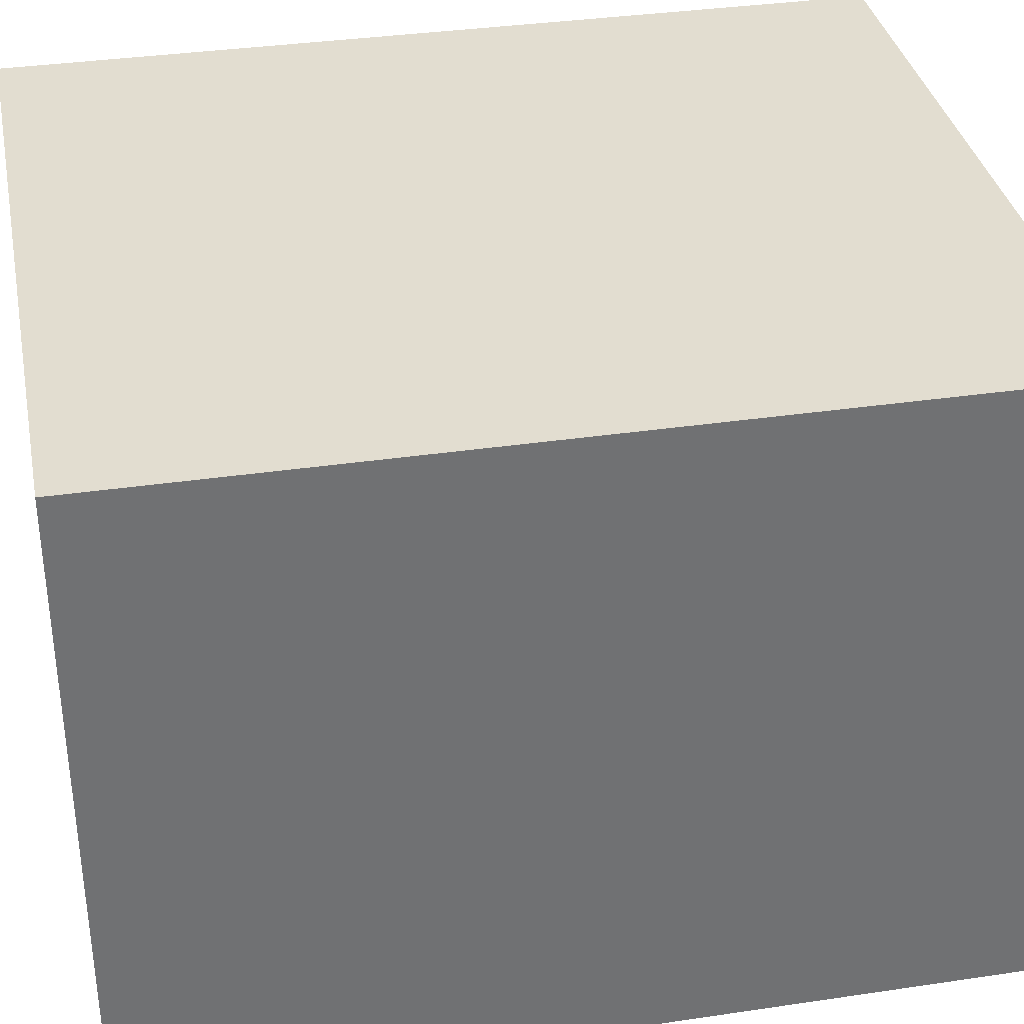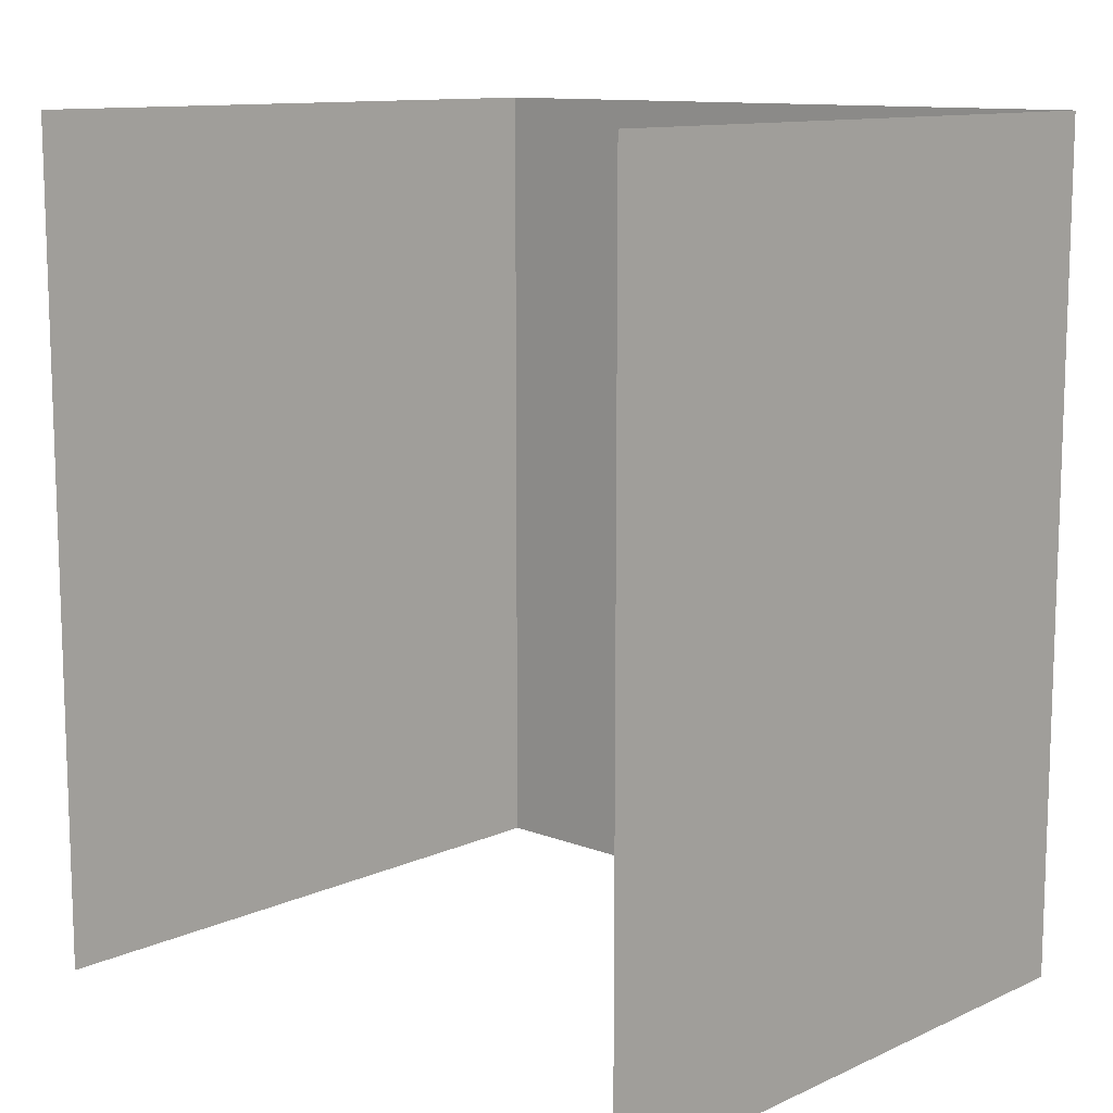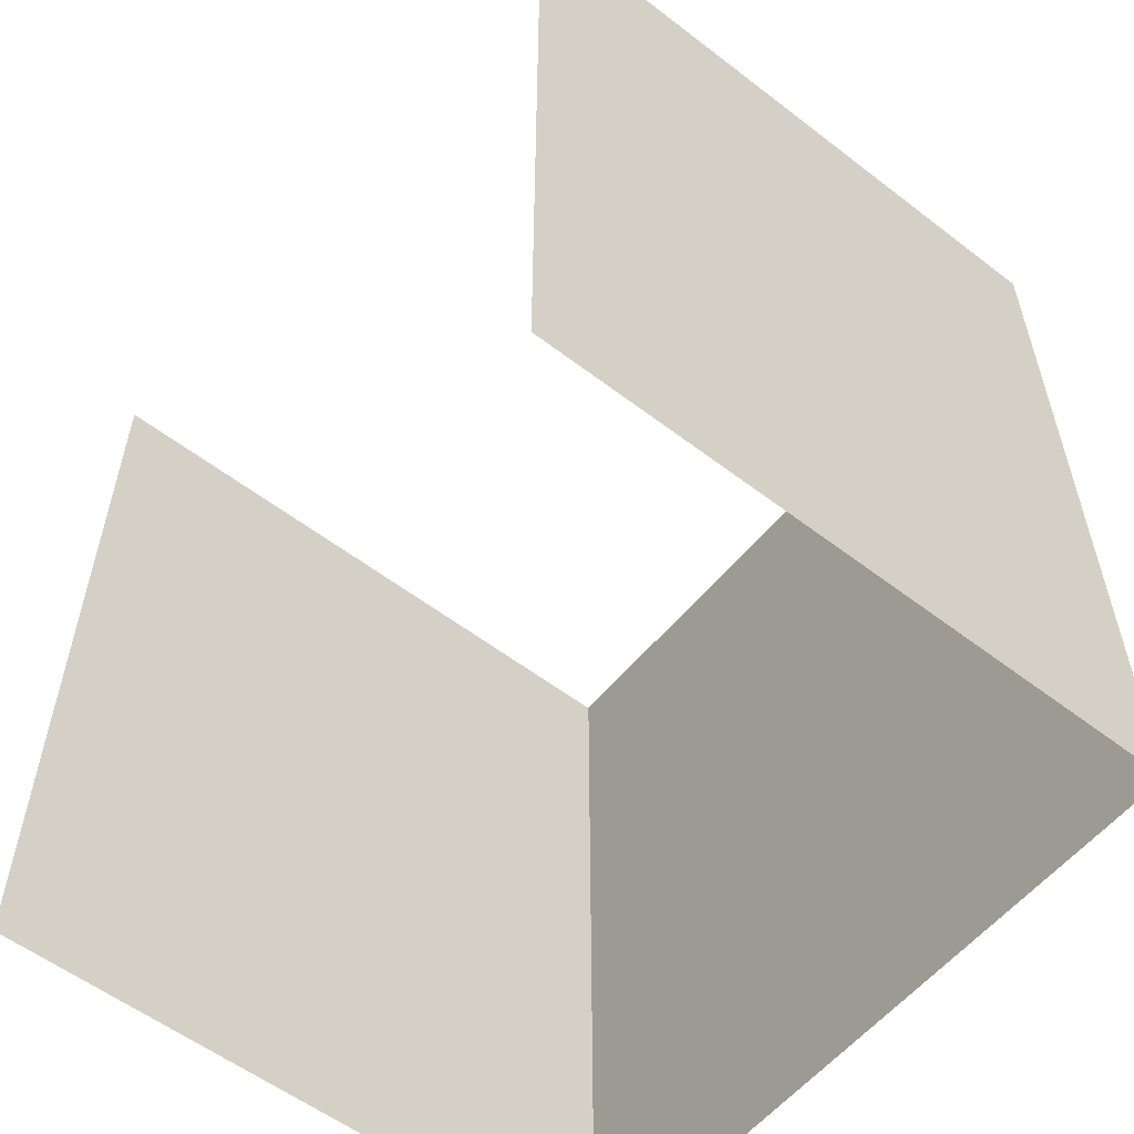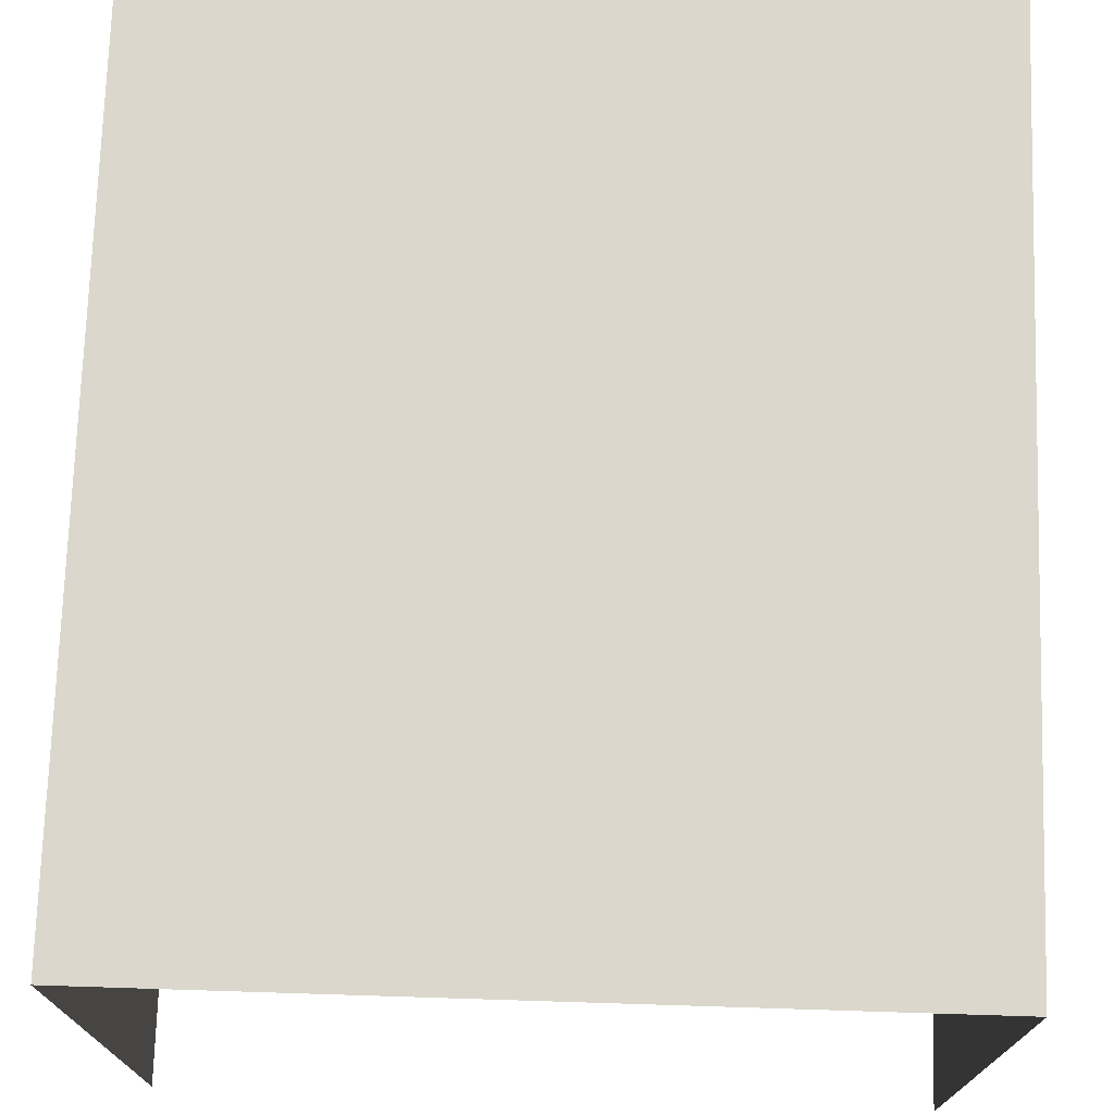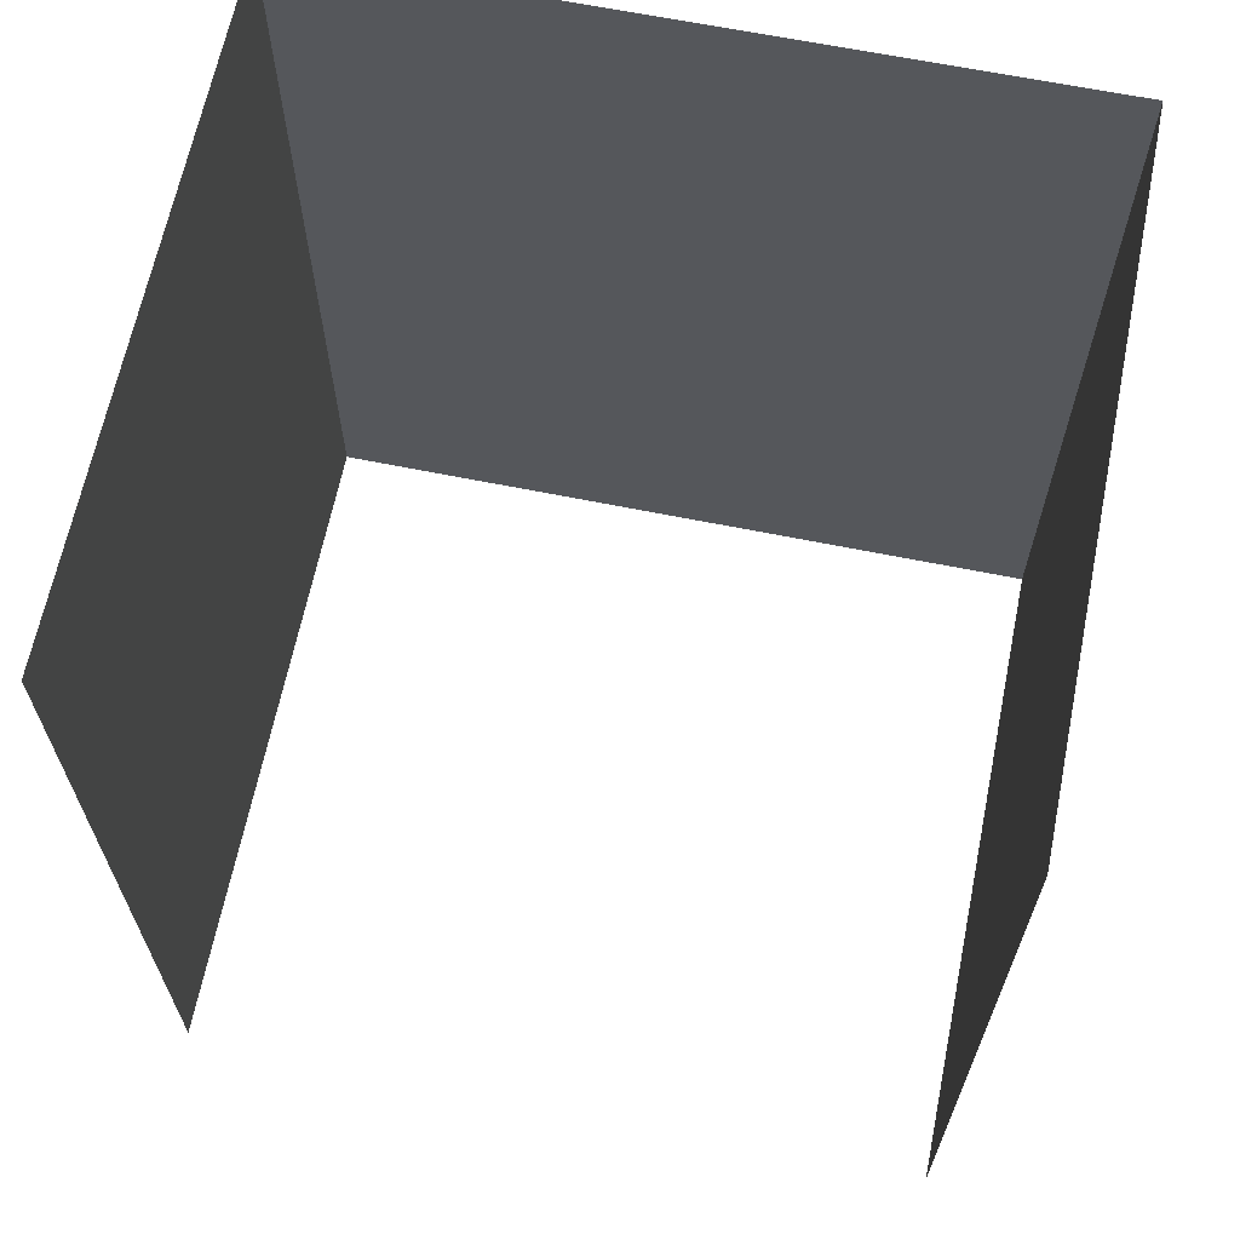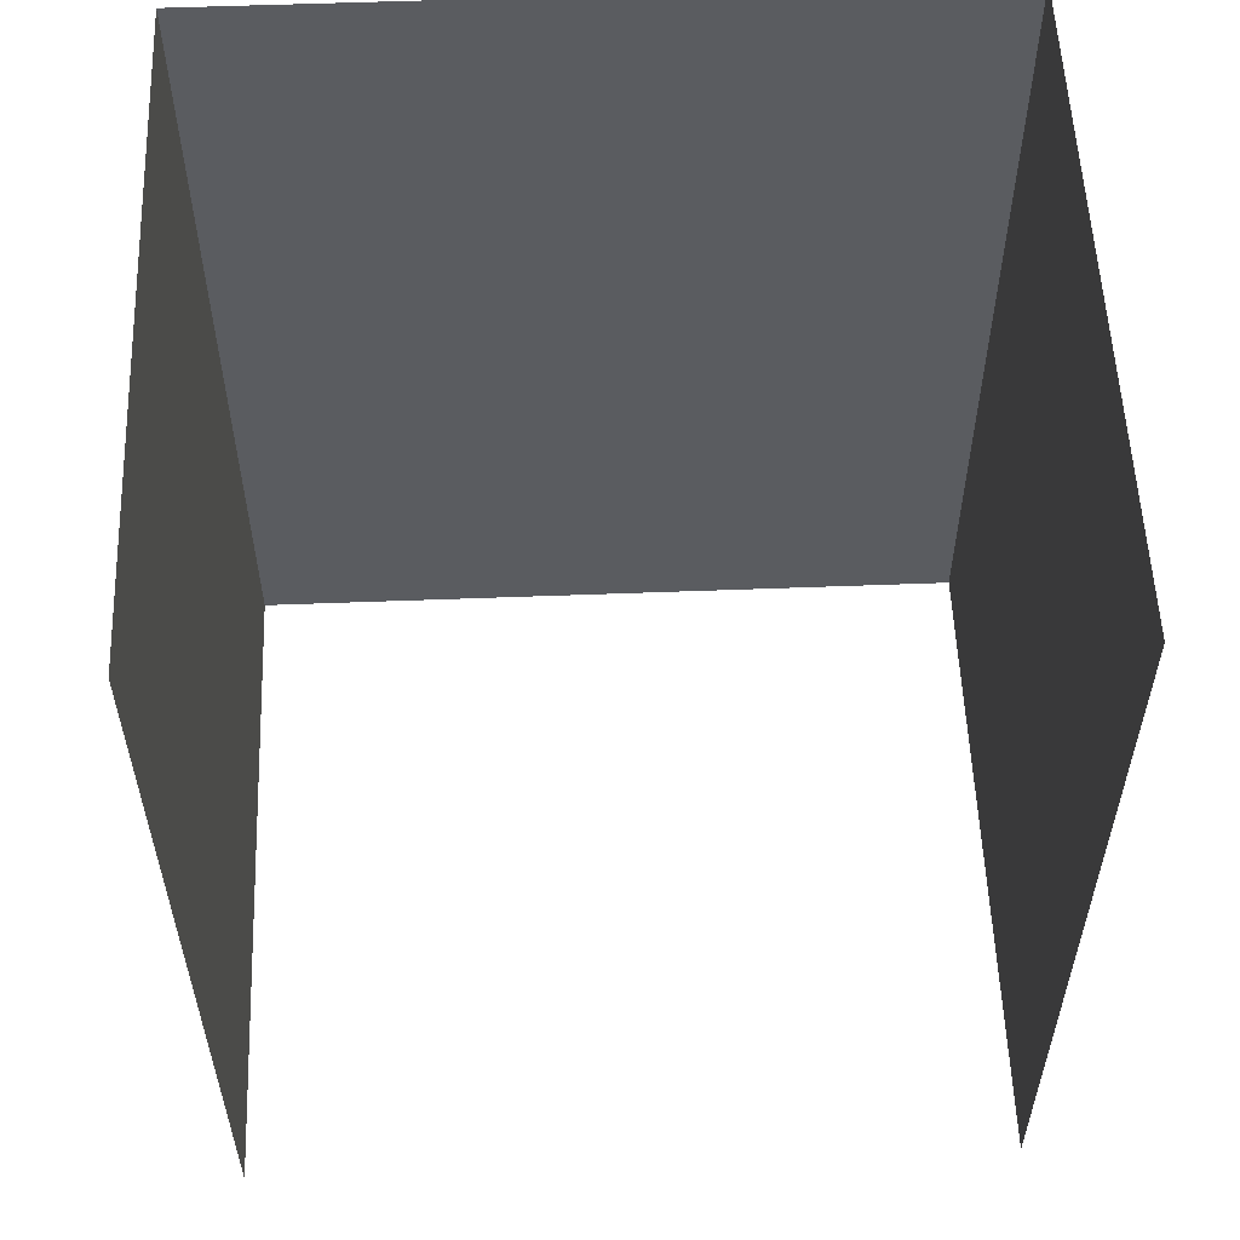
<metadata>
{"format":"obj","ext":"obj","renderer":"f3d","projection":"perspective","resolution":1024,"background":"white","views":[{"elev":35.3,"azim":-101.1,"up":"+Z"},{"elev":11.5,"azim":-137.2,"up":"+Y"},{"elev":-56.5,"azim":-128.7,"up":"+Y"},{"elev":73.3,"azim":-178.2,"up":"+Z"},{"elev":65.2,"azim":-168.5,"up":"+Y"},{"elev":55.9,"azim":177.7,"up":"+Y"}]}
</metadata>
<code>
o Plane_Plane.001
v -10.09 -12.63 -0
v 10.09 -12.63 -0
v -10.09 11.17 0
v 10.09 11.17 0
v -10.09 -12.63 -17.99
v 10.09 -12.63 -17.99
v -10.09 11.17 -17.99
v 10.09 11.17 -17.99
v -10.09 7.207 0
v -10.09 3.24 0
v -10.09 -0.7268 0
v -10.09 -4.694 -0
v -10.09 -8.661 -0
v 10.09 -8.661 -0
v 10.09 -4.694 -0
v 10.09 -0.7268 0
v 10.09 3.24 0
v 10.09 7.207 0
v -10.09 7.207 -17.99
v -10.09 3.24 -17.99
v -10.09 -0.7268 -17.99
v -10.09 -4.694 -17.99
v -10.09 -8.661 -17.99
v 10.09 -8.661 -17.99
v 10.09 -4.694 -17.99
v 10.09 -0.7268 -17.99
v 10.09 3.24 -17.99
v 10.09 7.207 -17.99
v -5.044 -12.63 -0
v 0 -12.63 -0
v 5.044 -12.63 -0
v 5.044 11.17 0
v -0 11.17 0
v -5.044 11.17 0
v 5.044 -8.661 -0
v 0 -8.661 -0
v -5.044 -8.661 -0
v 5.044 -4.694 -0
v 0 -4.694 -0
v -5.044 -4.694 -0
v 5.044 -0.7268 0
v 0 -0.7268 0
v -5.044 -0.7268 0
v 5.044 3.24 0
v -0 3.24 0
v -5.044 3.24 0
v 5.044 7.207 0
v -0 7.207 0
v -5.044 7.207 0
v -10.09 -12.63 -13.49
v -10.09 -12.63 -8.993
v -10.09 -12.63 -4.497
v -10.09 11.17 -4.497
v -10.09 11.17 -8.993
v -10.09 11.17 -13.49
v -10.09 -8.661 -4.497
v -10.09 -8.661 -8.993
v -10.09 -8.661 -13.49
v -10.09 -4.694 -4.497
v -10.09 -4.694 -8.993
v -10.09 -4.694 -13.49
v -10.09 -0.7268 -4.497
v -10.09 -0.7268 -8.993
v -10.09 -0.7268 -13.49
v -10.09 3.24 -4.497
v -10.09 3.24 -8.993
v -10.09 3.24 -13.49
v -10.09 7.207 -4.497
v -10.09 7.207 -8.993
v -10.09 7.207 -13.49
v 10.09 11.17 -13.49
v 10.09 11.17 -8.993
v 10.09 11.17 -4.497
v 10.09 -12.63 -4.497
v 10.09 -12.63 -8.993
v 10.09 -12.63 -13.49
v 10.09 7.207 -4.497
v 10.09 7.207 -8.993
v 10.09 7.207 -13.49
v 10.09 3.24 -4.497
v 10.09 3.24 -8.993
v 10.09 3.24 -13.49
v 10.09 -0.7268 -4.497
v 10.09 -0.7268 -8.993
v 10.09 -0.7268 -13.49
v 10.09 -4.694 -4.497
v 10.09 -4.694 -8.993
v 10.09 -4.694 -13.49
v 10.09 -8.661 -4.497
v 10.09 -8.661 -8.993
v 10.09 -8.661 -13.49
f 47 18 4 32
f 91 76 6 24
f 70 55 7 19
f 50 58 23 5
f 58 61 22 23
f 61 64 21 22
f 64 67 20 21
f 67 70 19 20
f 71 79 28 8
f 79 82 27 28
f 82 85 26 27
f 85 88 25 26
f 88 91 24 25
f 31 2 14 35
f 35 14 15 38
f 38 15 16 41
f 41 16 17 44
f 44 17 18 47
f 10 46 49 9
f 46 45 48 49
f 45 44 47 48
f 11 43 46 10
f 43 42 45 46
f 42 41 44 45
f 12 40 43 11
f 40 39 42 43
f 39 38 41 42
f 13 37 40 12
f 37 36 39 40
f 36 35 38 39
f 1 29 37 13
f 29 30 36 37
f 30 31 35 36
f 9 49 34 3
f 49 48 33 34
f 48 47 32 33
f 10 9 68 65
f 65 68 69 66
f 66 69 70 67
f 11 10 65 62
f 62 65 66 63
f 63 66 67 64
f 12 11 62 59
f 59 62 63 60
f 60 63 64 61
f 13 12 59 56
f 56 59 60 57
f 57 60 61 58
f 1 13 56 52
f 52 56 57 51
f 51 57 58 50
f 9 3 53 68
f 68 53 54 69
f 69 54 55 70
f 15 14 89 86
f 86 89 90 87
f 87 90 91 88
f 16 15 86 83
f 83 86 87 84
f 84 87 88 85
f 17 16 83 80
f 80 83 84 81
f 81 84 85 82
f 18 17 80 77
f 77 80 81 78
f 78 81 82 79
f 4 18 77 73
f 73 77 78 72
f 72 78 79 71
f 14 2 74 89
f 89 74 75 90
f 90 75 76 91

</code>
